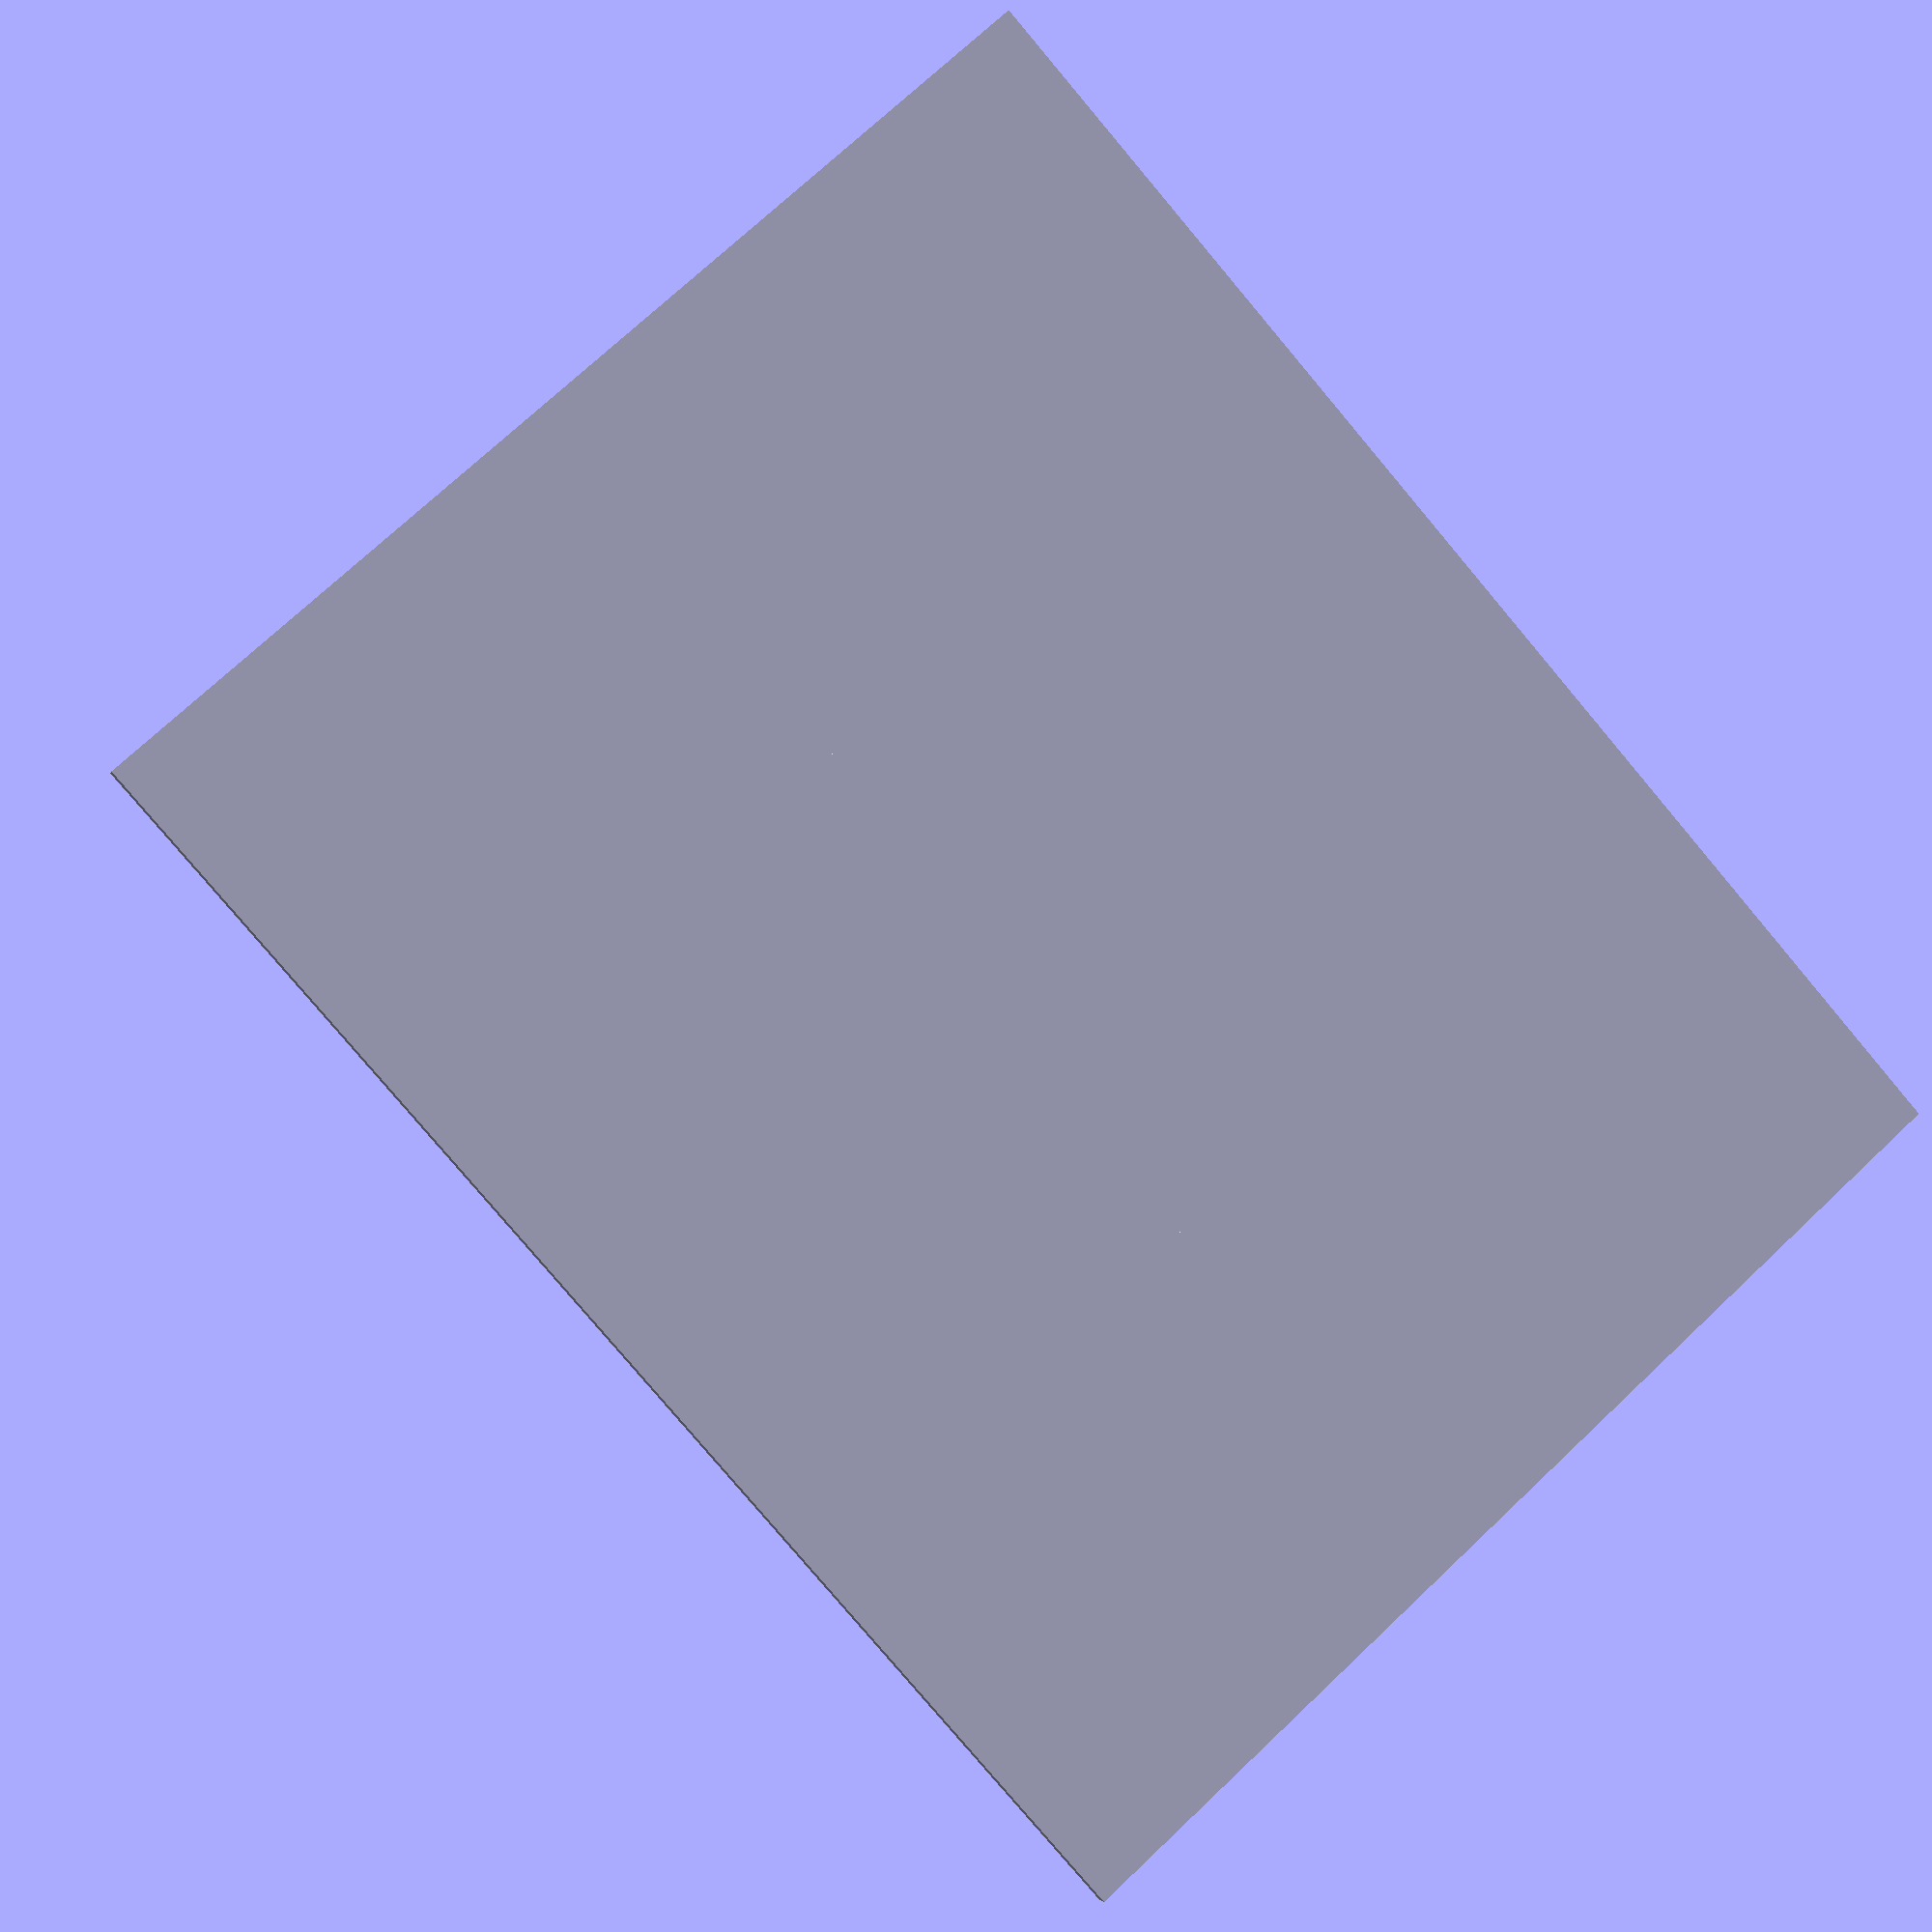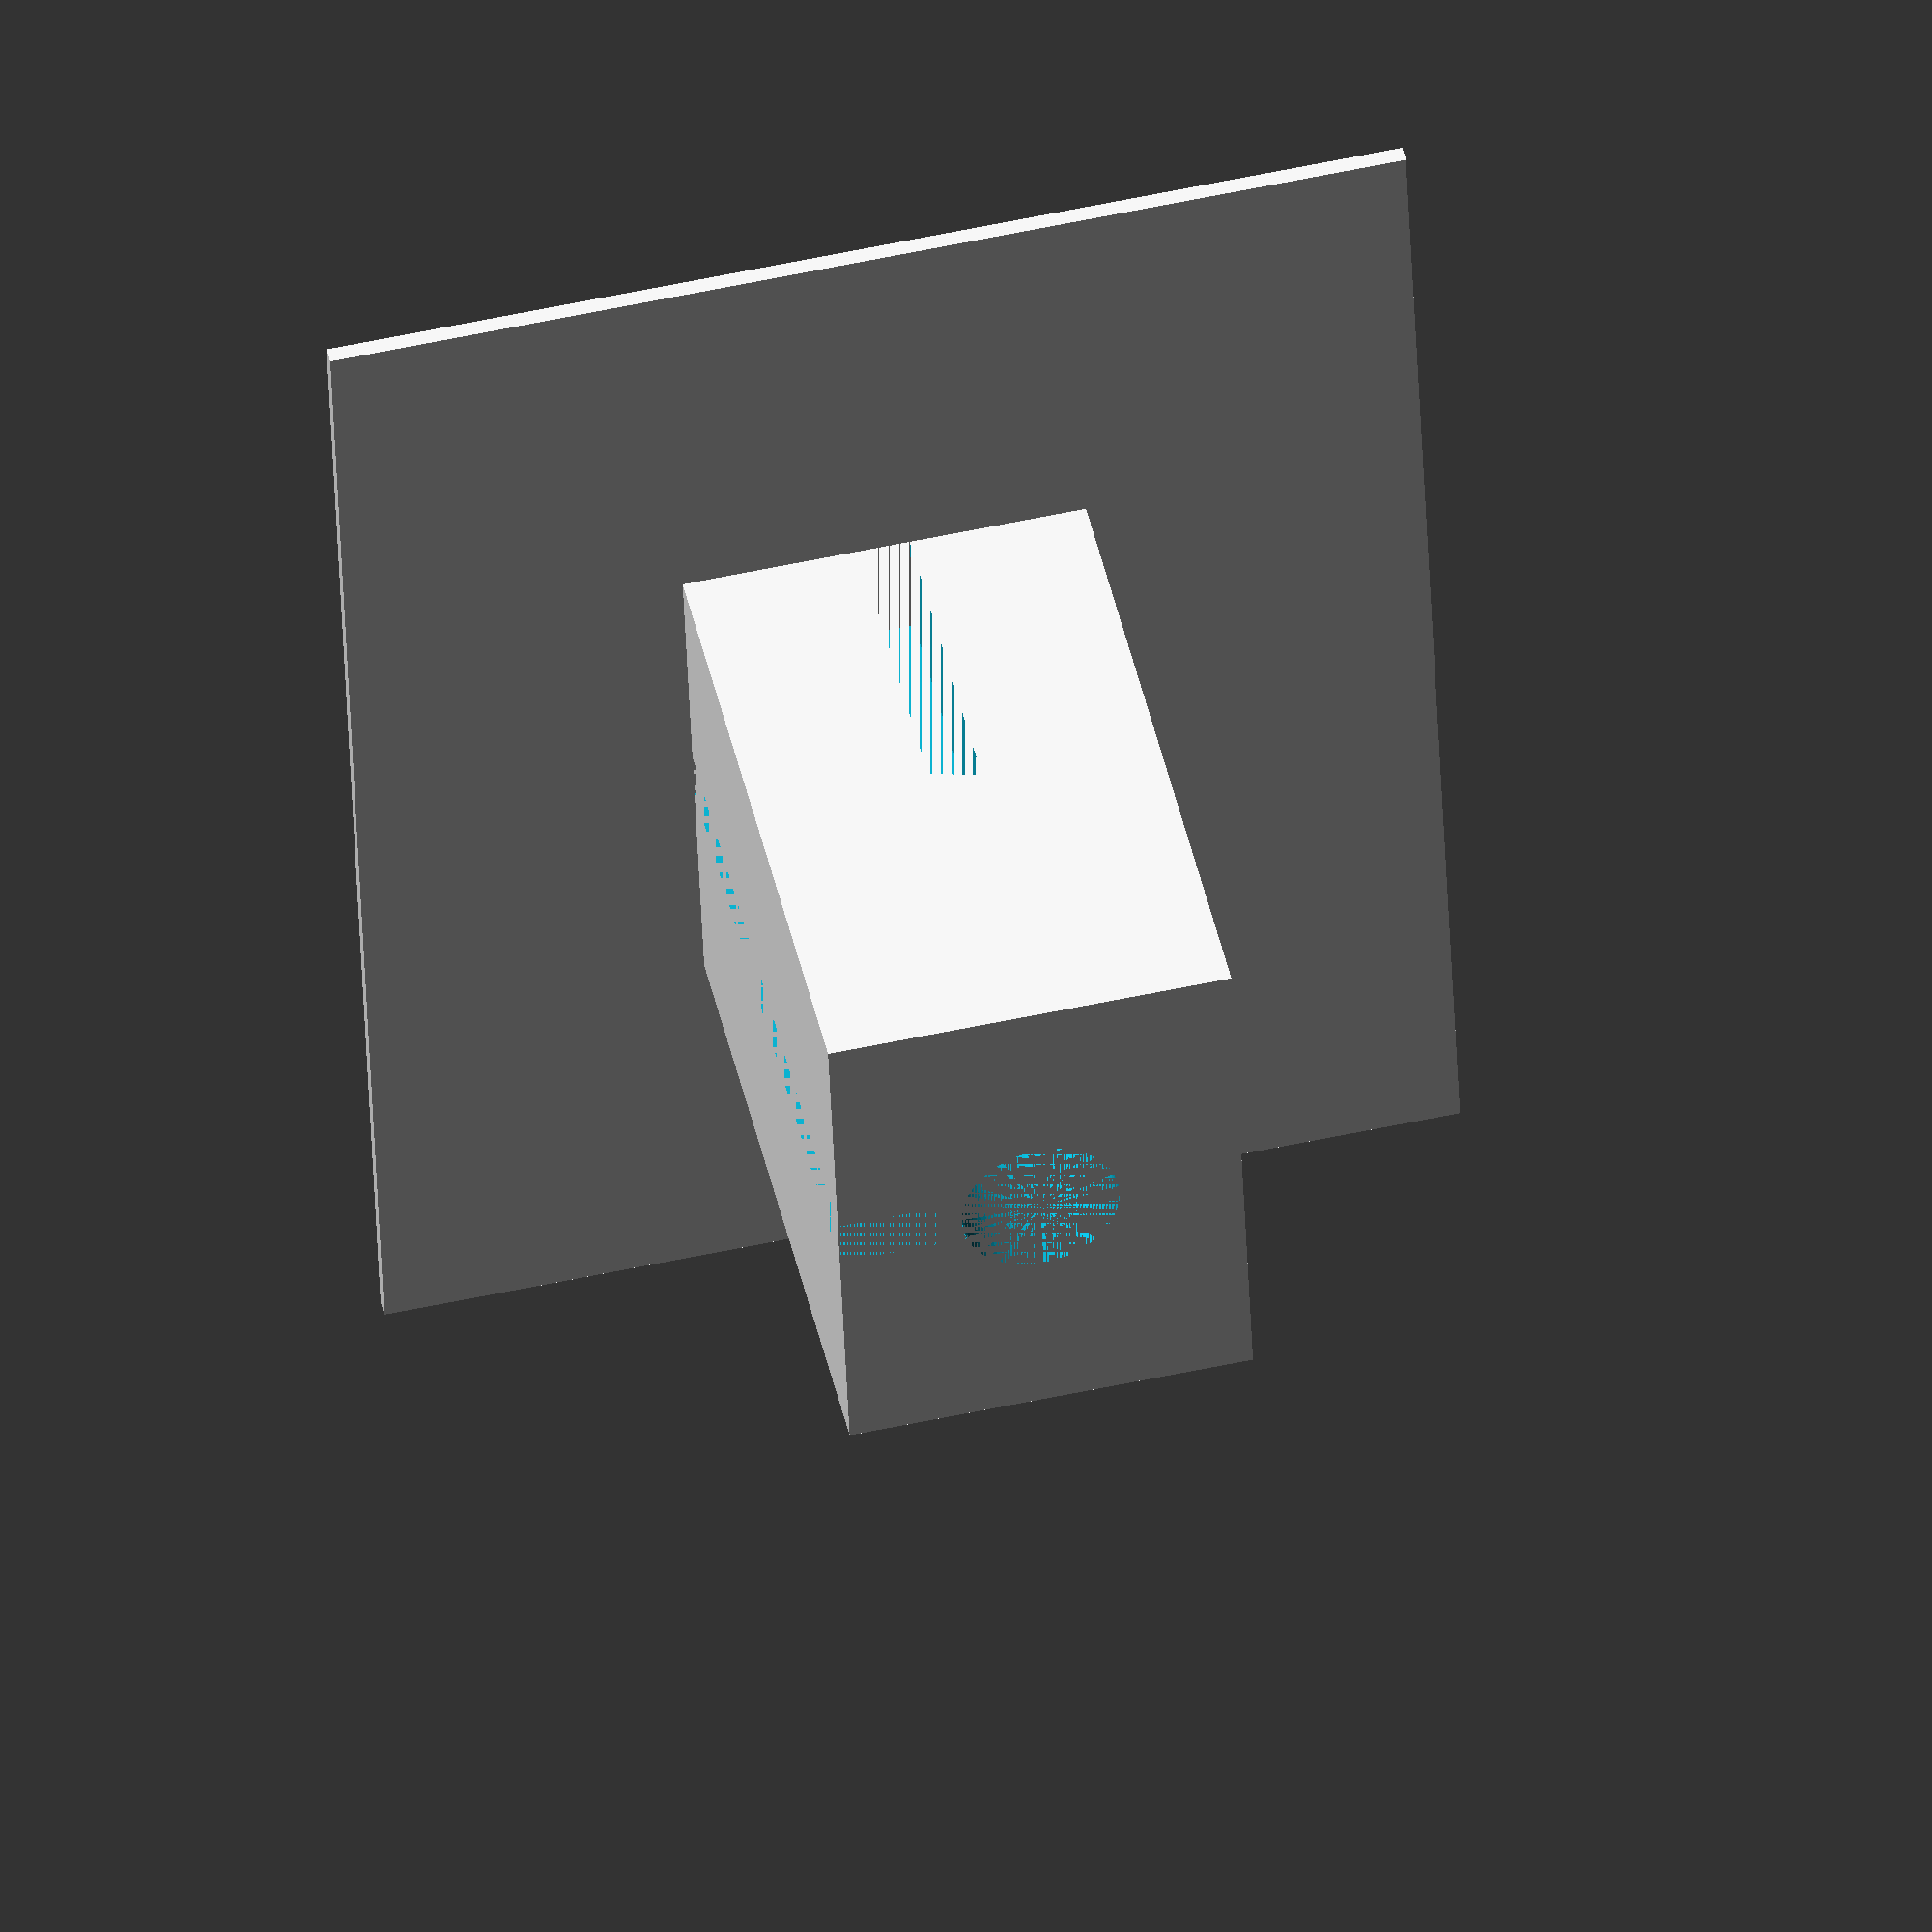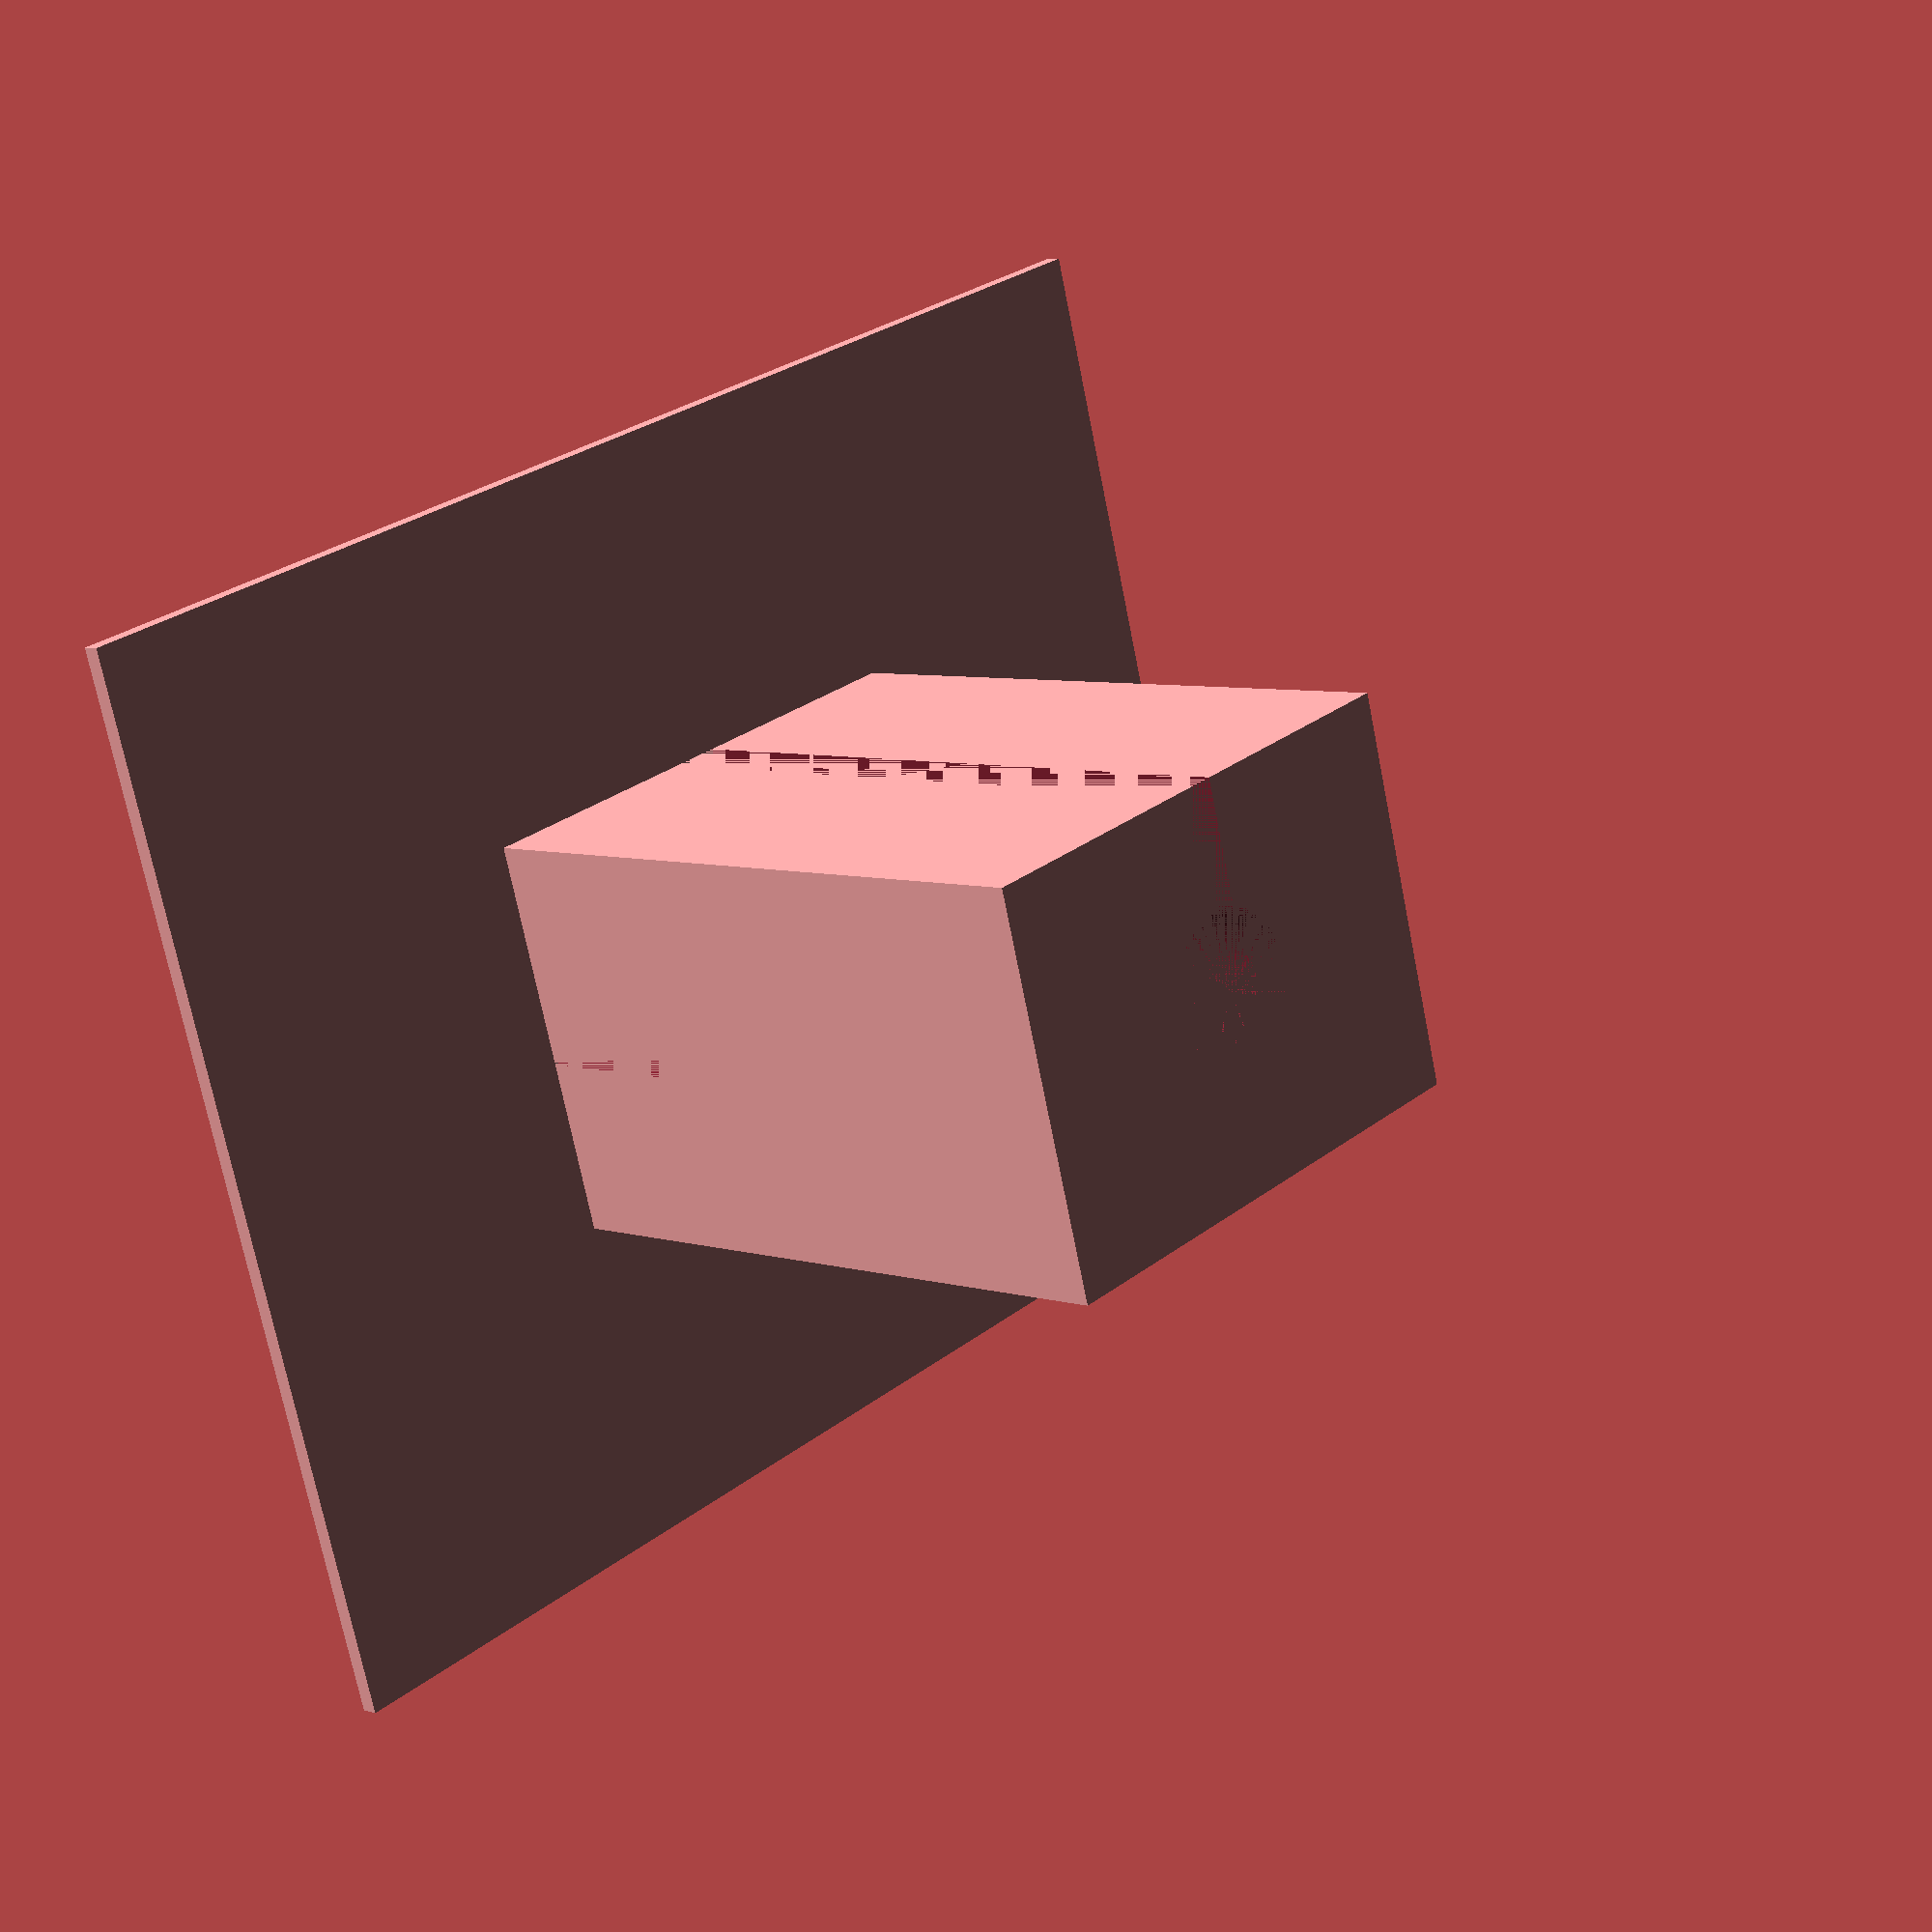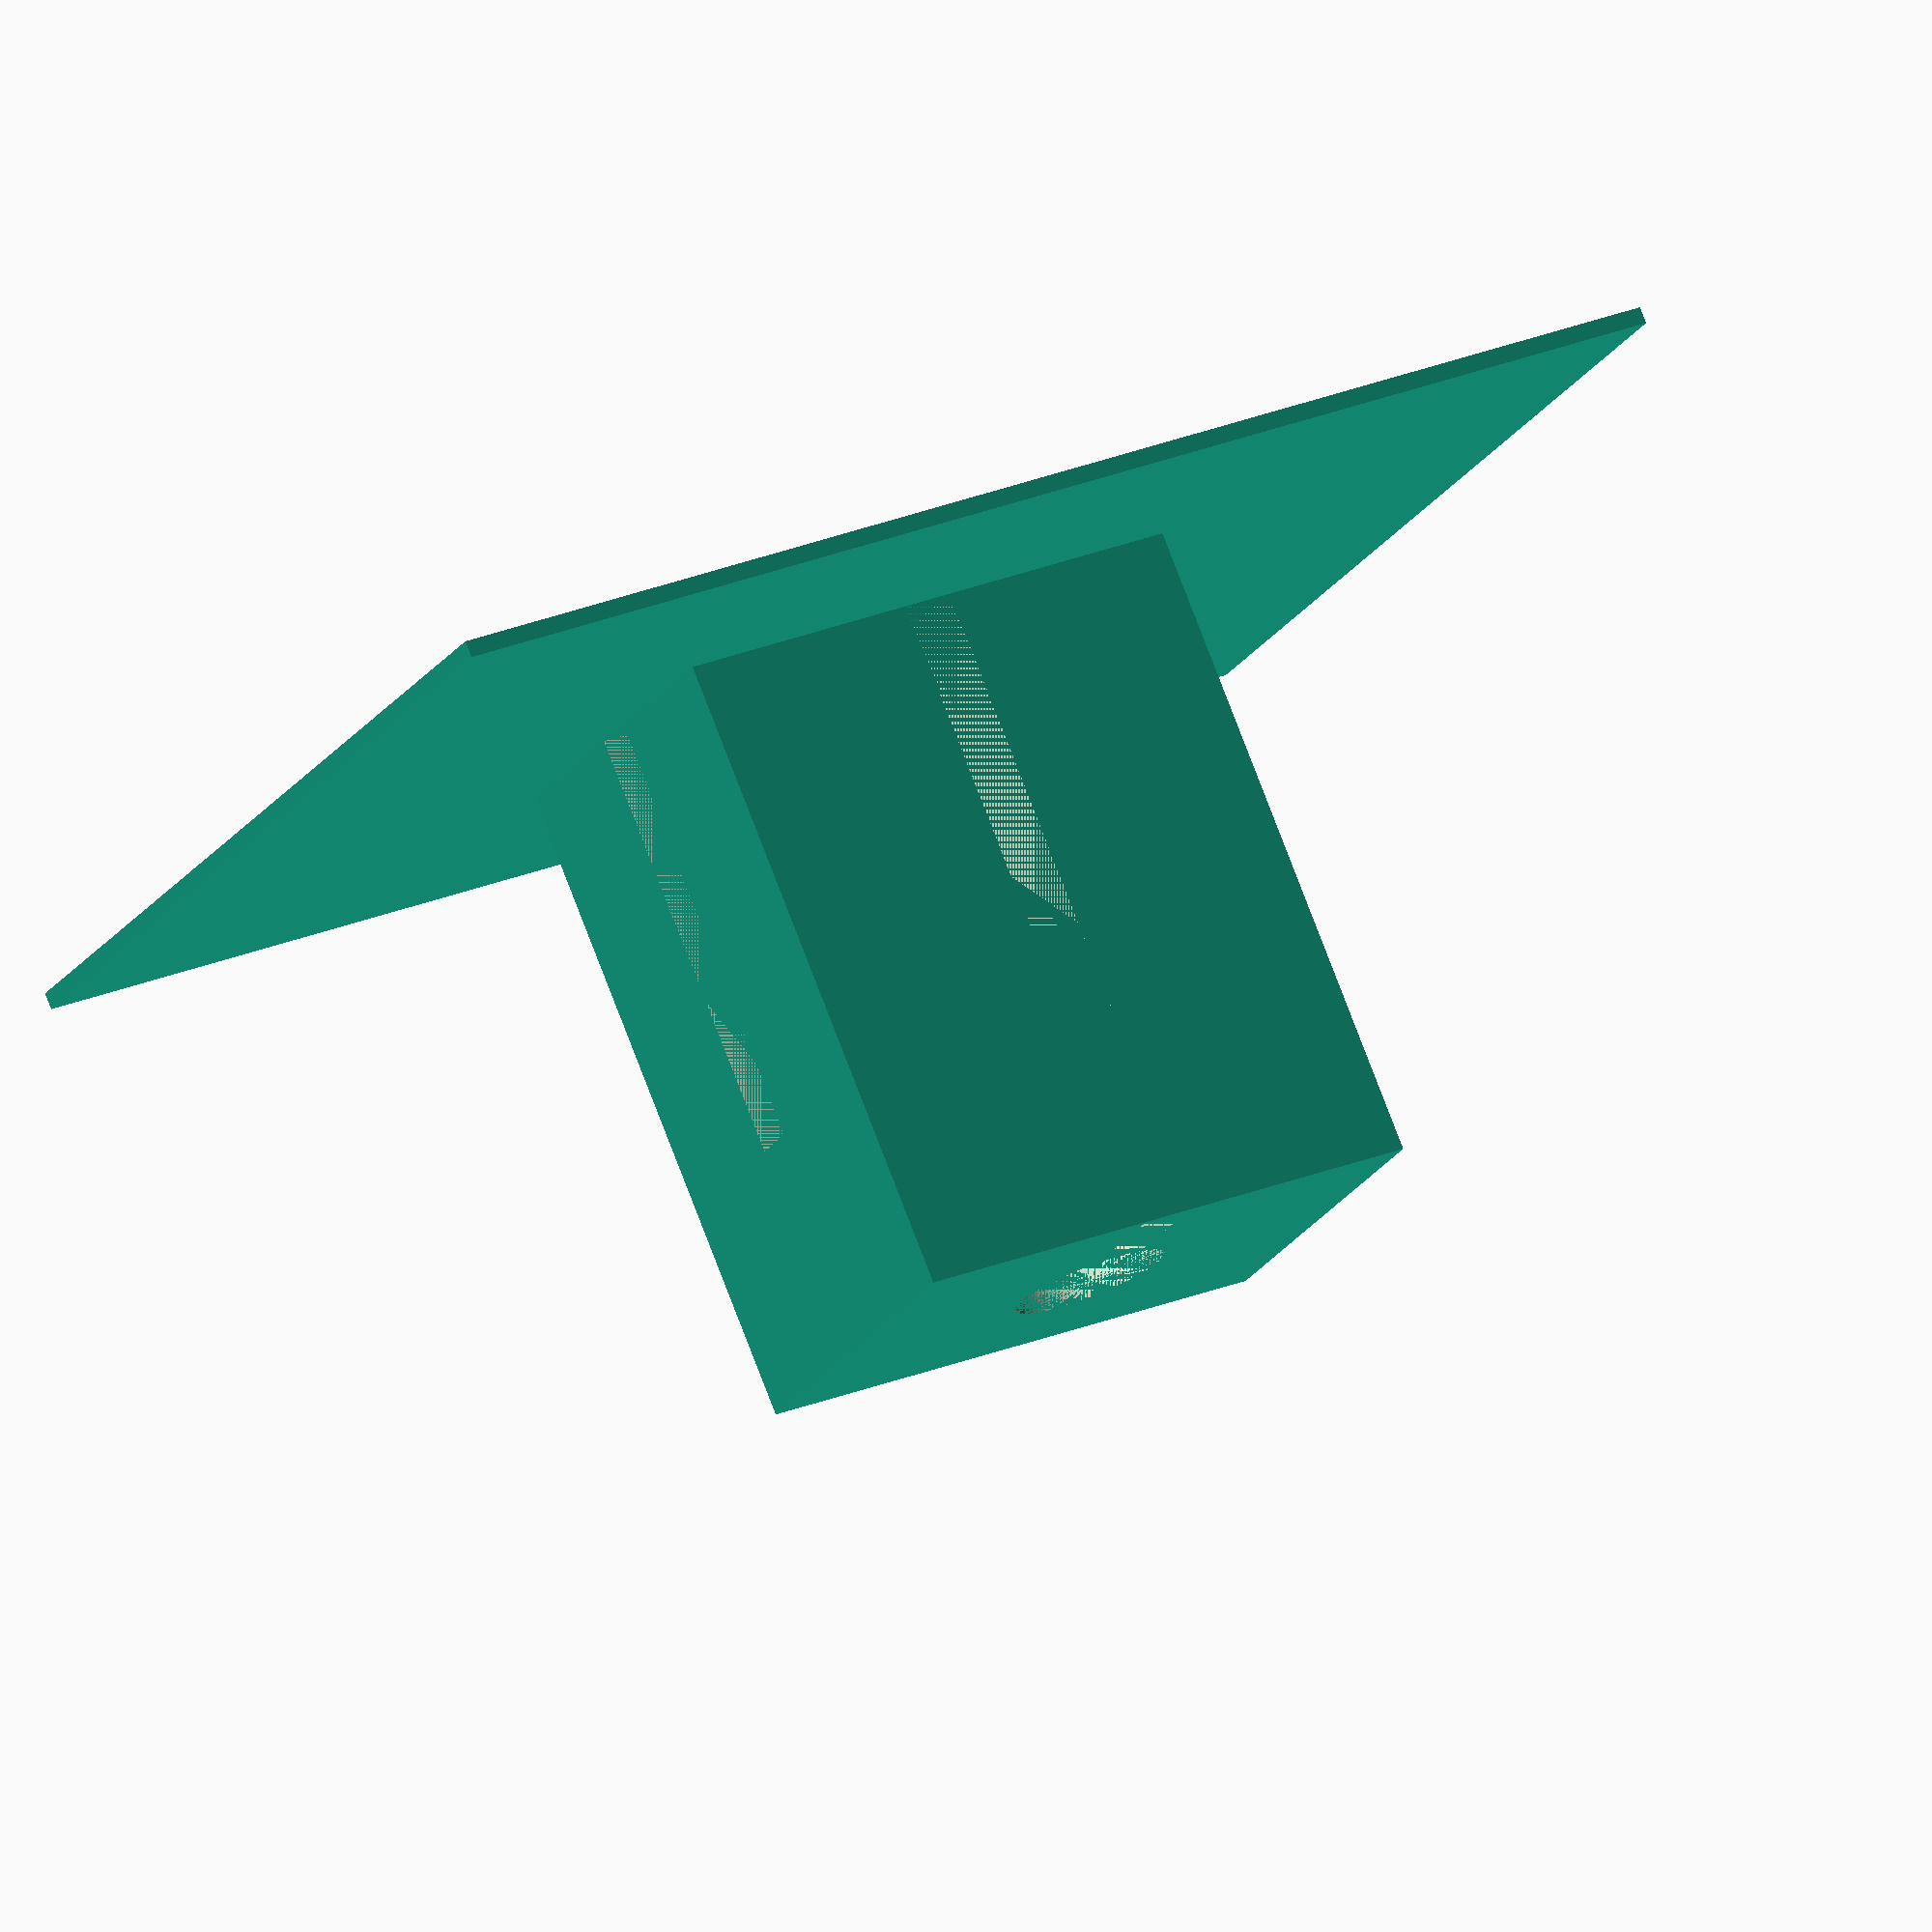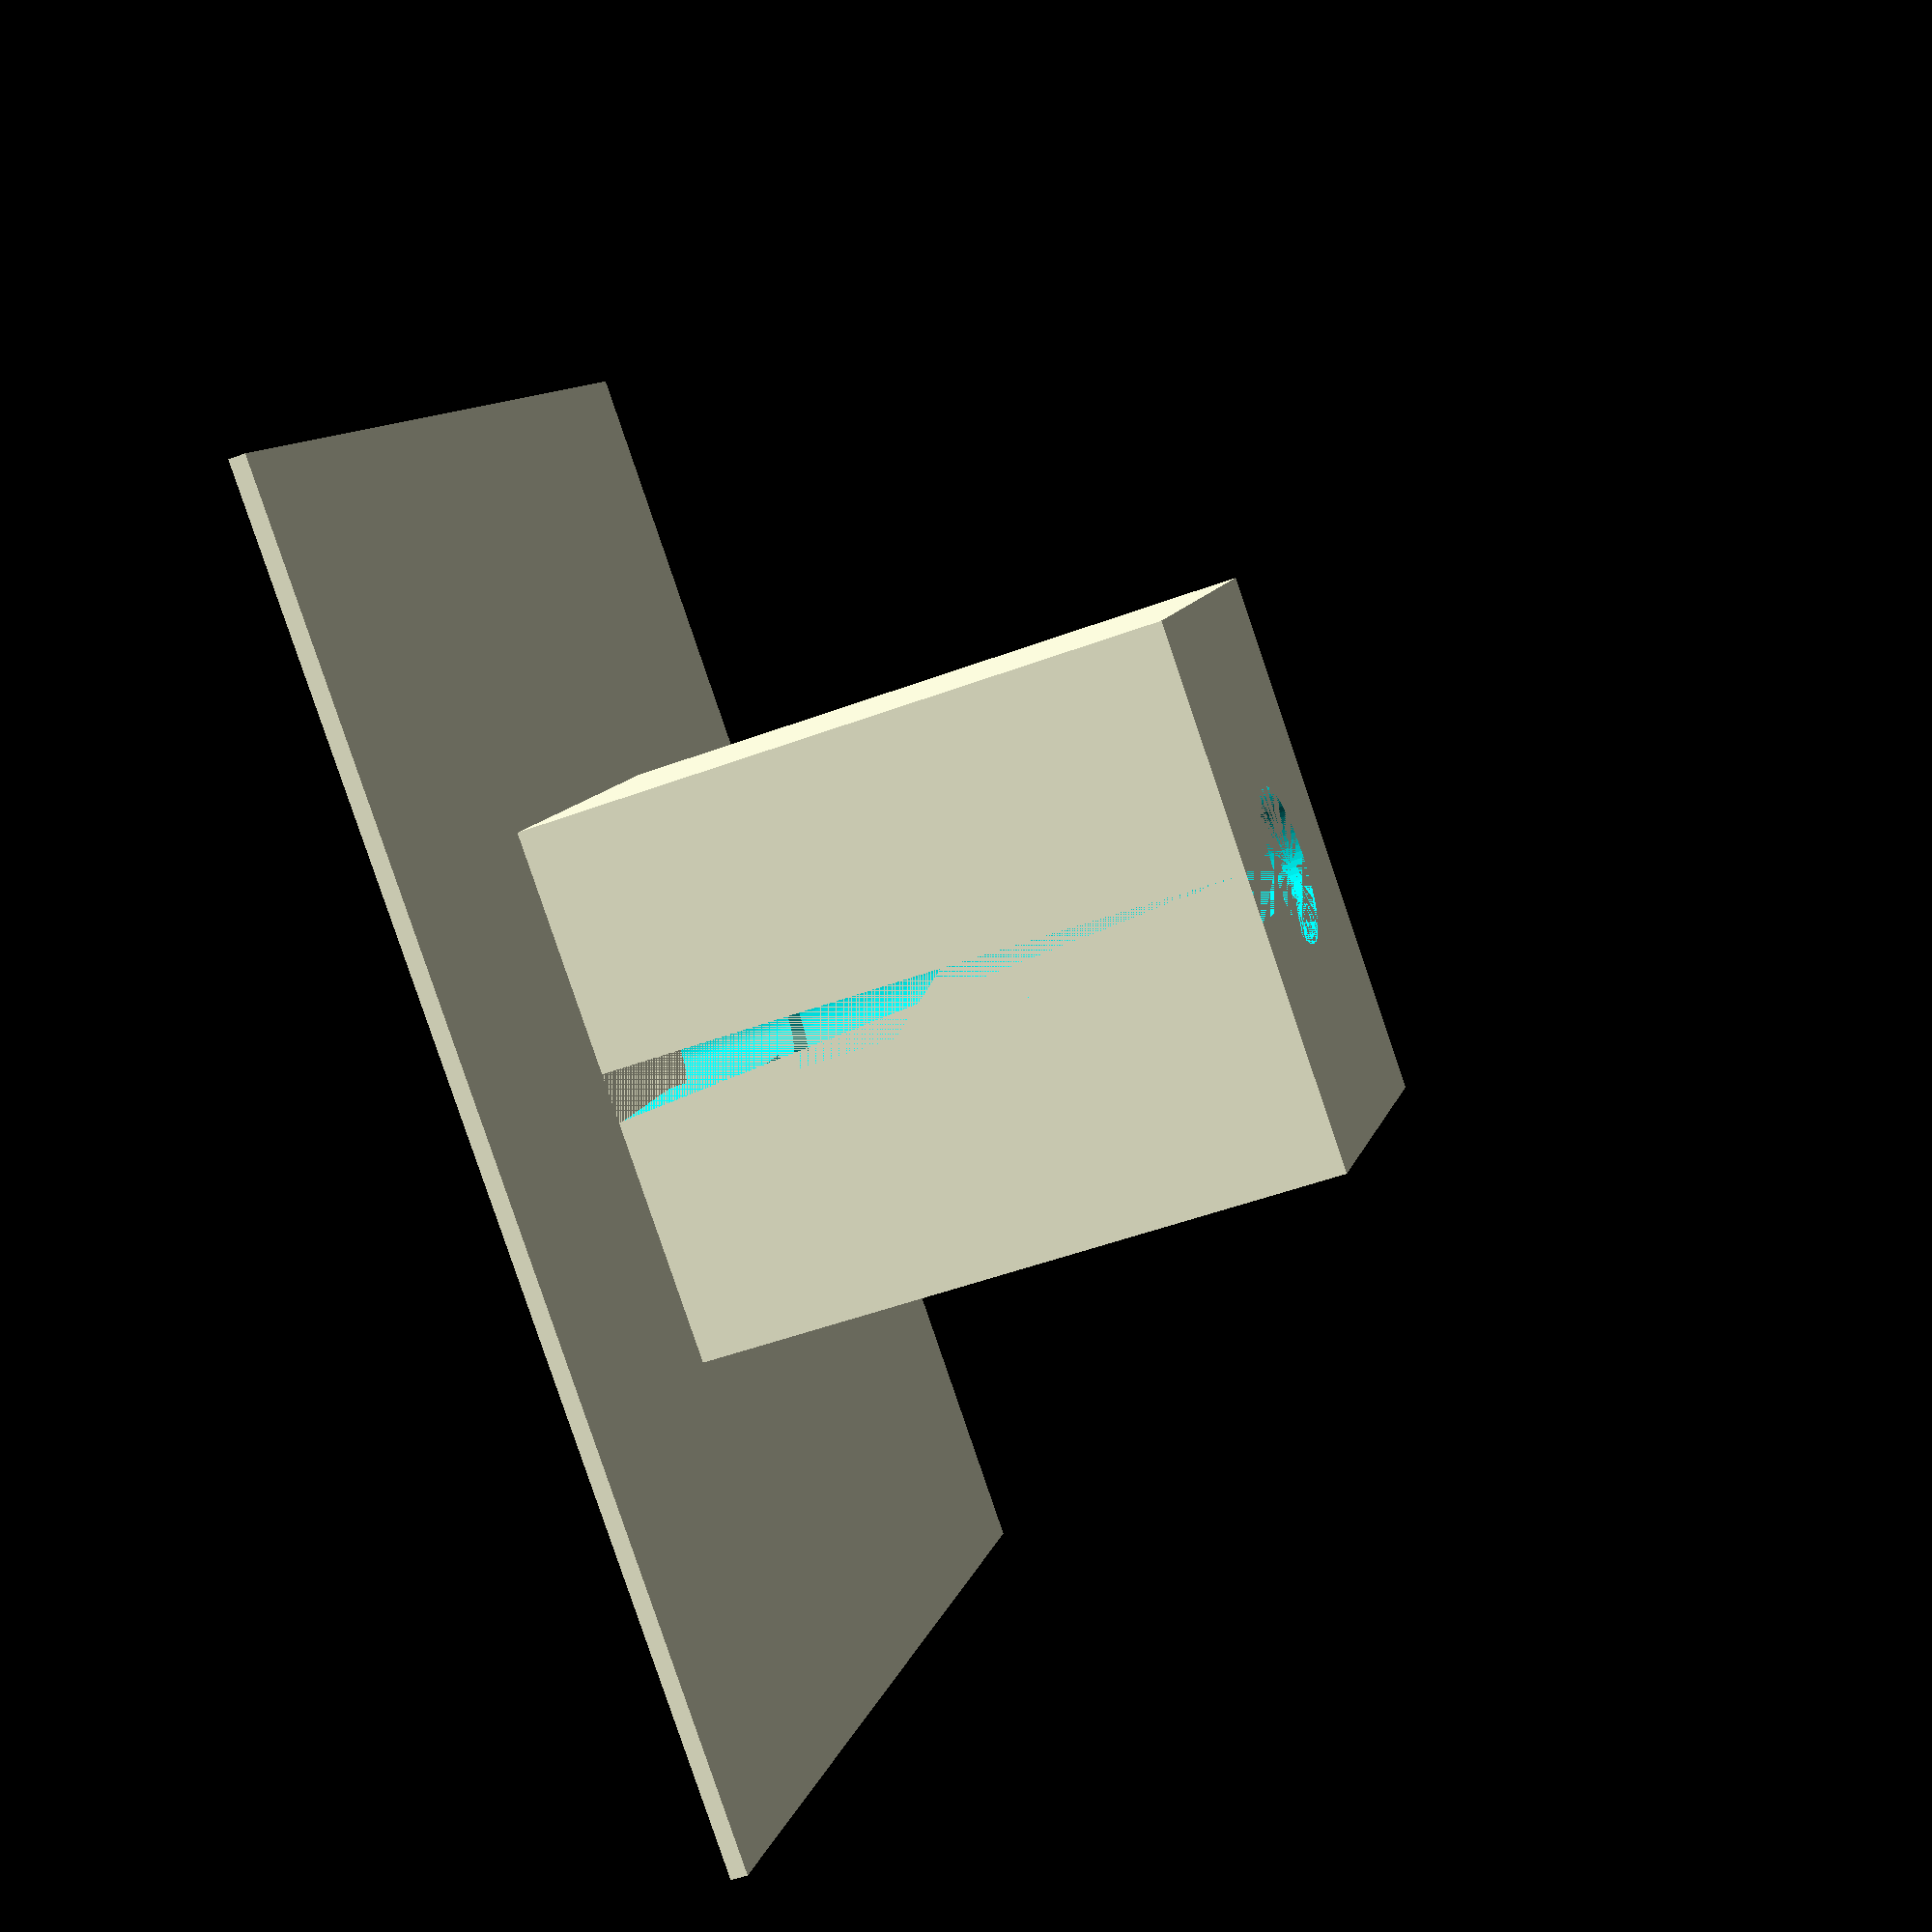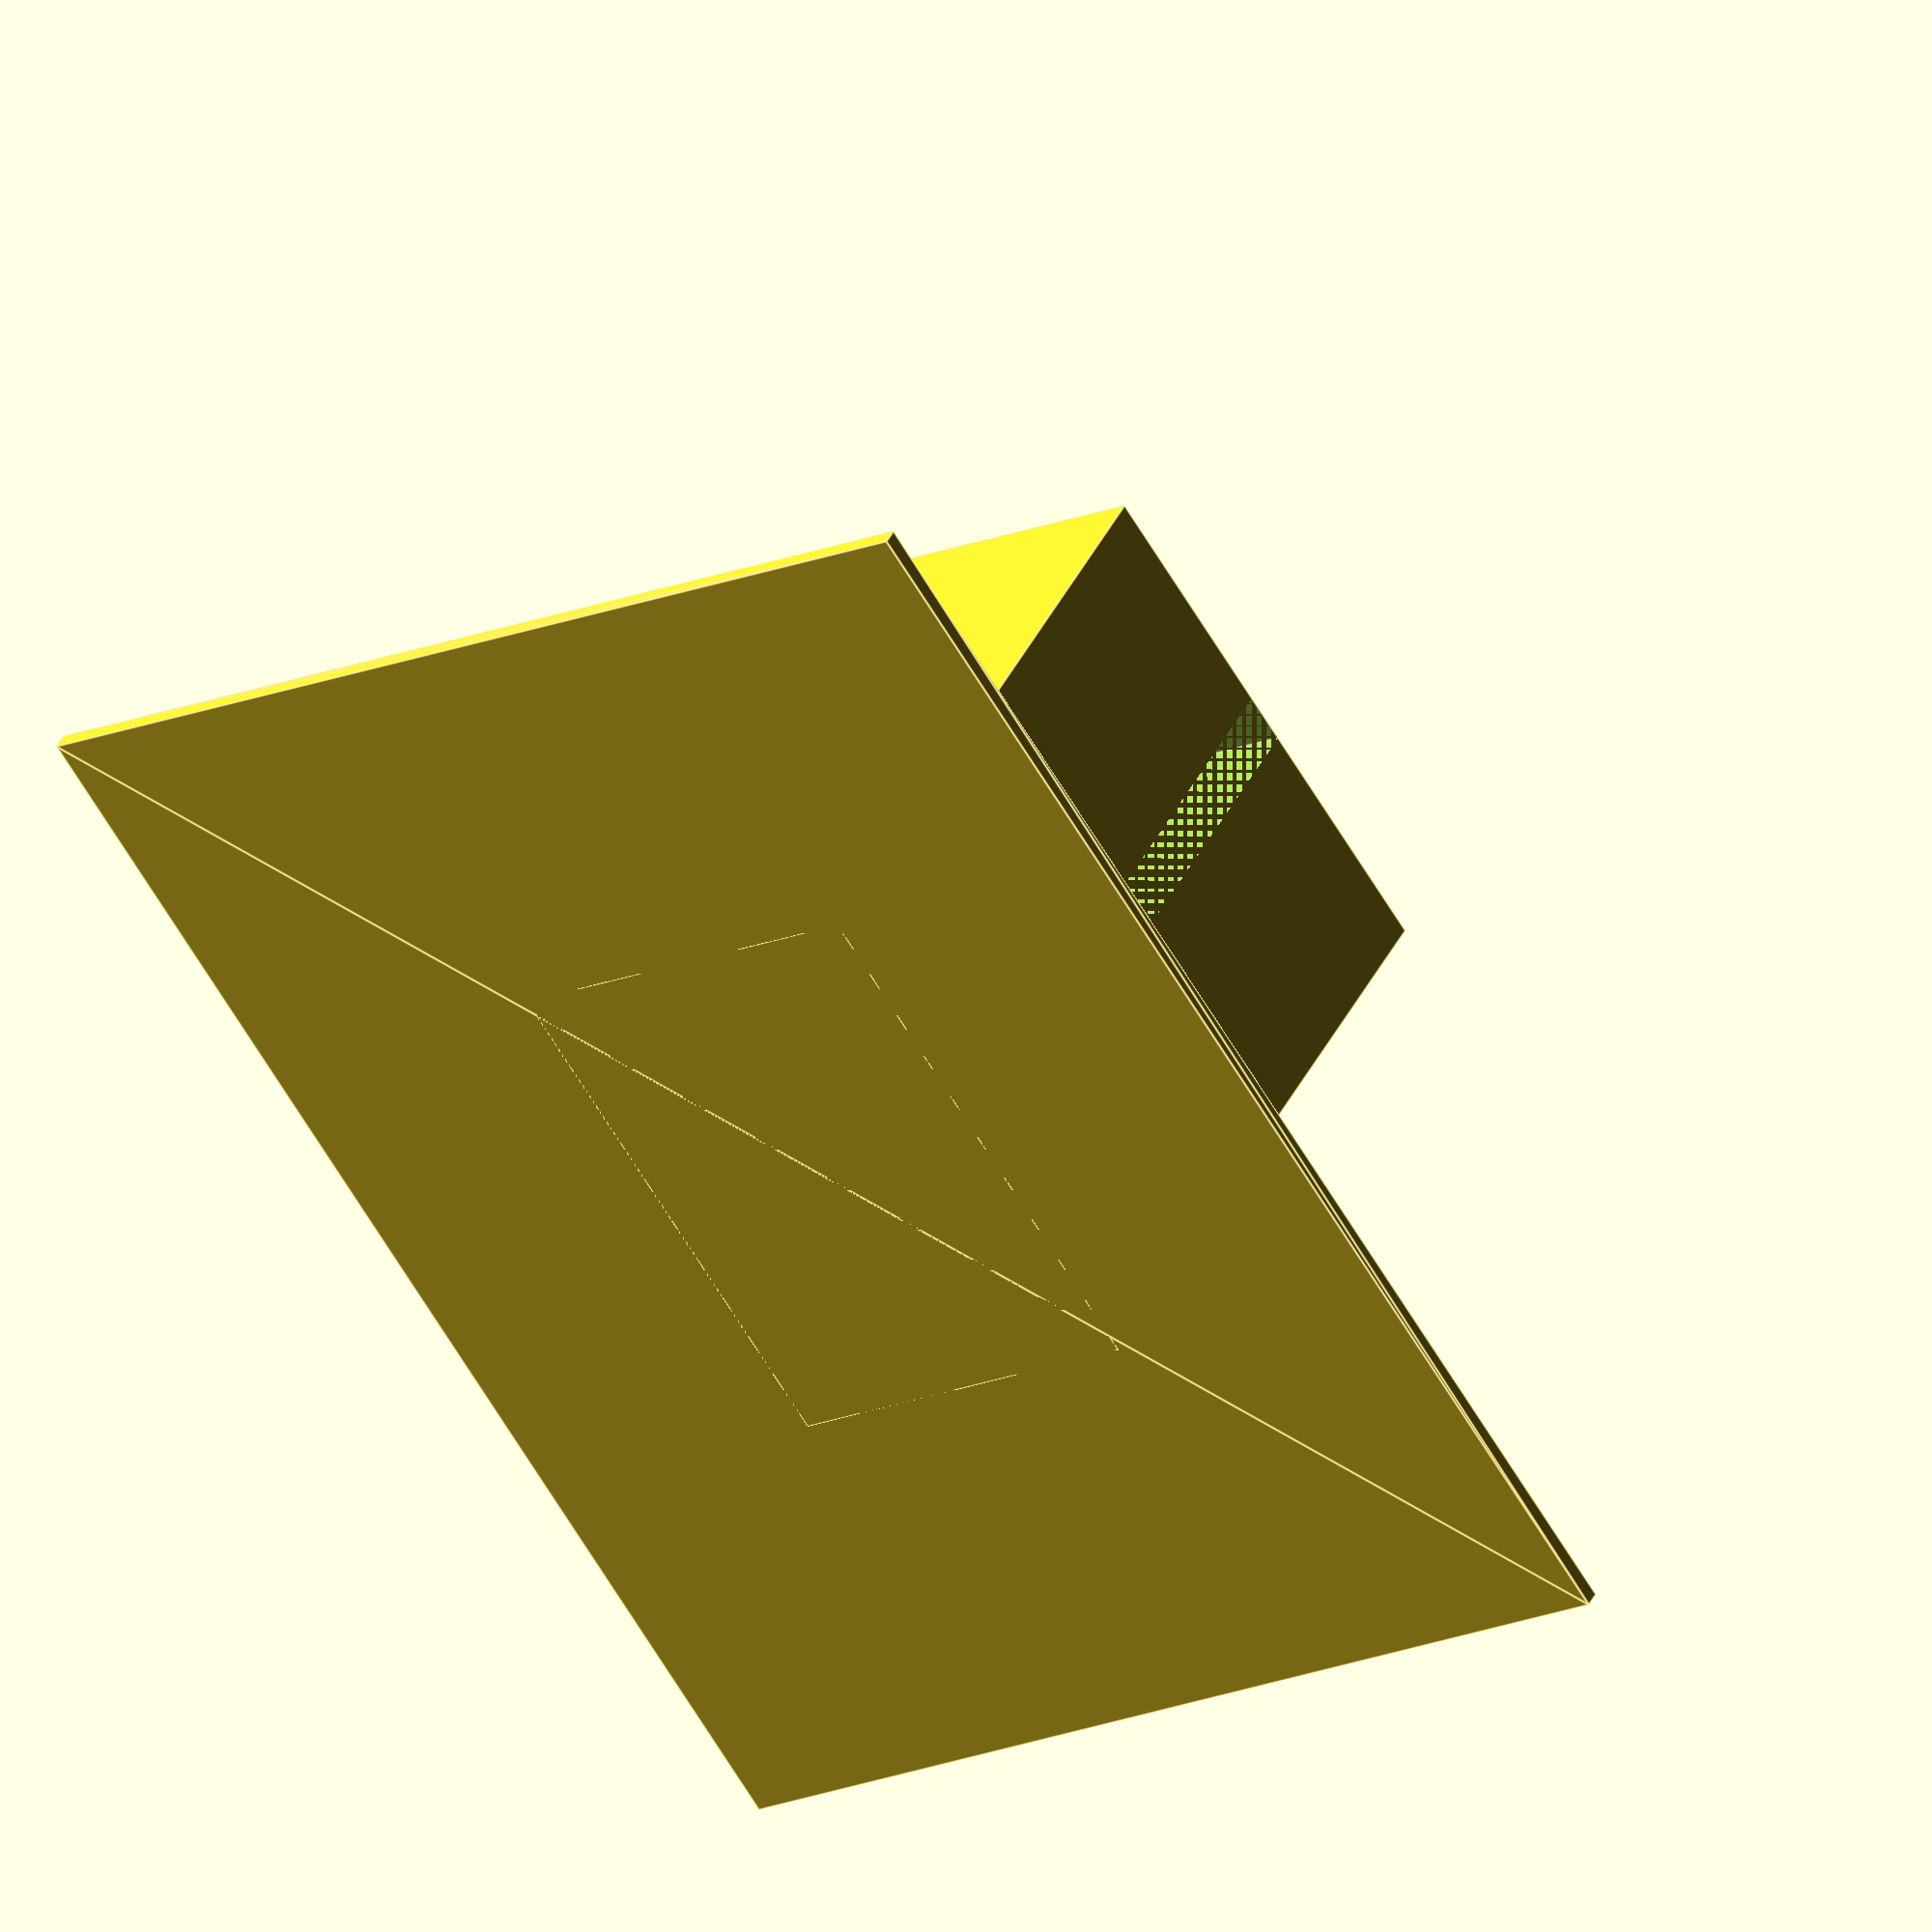
<openscad>
$fn = 75;

blocker_height = 20;
blocker_width = 16;
blocker_depth = 12;

blocker_cut_width = 1.5;

cut_height = 13.5;
cut_depth = 1.5;
cut_width = 3.5;

line_hole_d = 4.7;
line_hole_height = 16;
small_line_hole_d = 2.3;

translate([0, 0, blocker_height/2])
rotate([0, 180, 0])
difference() {
    blocker_base();
    translate([
        (blocker_width-cut_width)/2,
        0,
        (blocker_height-cut_height)/2
    ])
    cut();
    translate([
        -(blocker_width-cut_width)/2,
        0,
        (blocker_height-cut_height)/2
    ])
    cut();
    translate([
        0,
        0,
        -(blocker_height-line_hole_height)/2
    ])
    line_hole();
    small_line_hole();
    translate([
        0,
        0,
        -blocker_height
    ])
    blocker_cut();
};
linear_extrude(height=0.5)
square([blocker_height*2, blocker_width*2], center=true);

module blocker_base() {
    cube([blocker_width, blocker_depth, blocker_height], center=true);
};

module blocker_cut() {
    translate([0, blocker_depth/4, blocker_height])
    cube([blocker_cut_width, blocker_depth/2, blocker_height], center=true);
};

module cut() {
    cube([cut_width, cut_depth, cut_height], center=true);
};

module line_hole() {
    cylinder(r1=line_hole_d/2, r2=line_hole_d/2, h=line_hole_height, center=true);
};

module small_line_hole() {
    cylinder(r1=small_line_hole_d/2, r2=small_line_hole_d/2, h=blocker_height, center=true);
};
</openscad>
<views>
elev=182.5 azim=131.6 roll=14.1 proj=p view=solid
elev=134.3 azim=87.7 roll=192.5 proj=o view=solid
elev=174.1 azim=163.4 roll=227.1 proj=p view=wireframe
elev=101.1 azim=204.1 roll=201.0 proj=o view=solid
elev=47.4 azim=214.5 roll=293.0 proj=p view=solid
elev=318.0 azim=304.1 roll=204.6 proj=o view=edges
</views>
